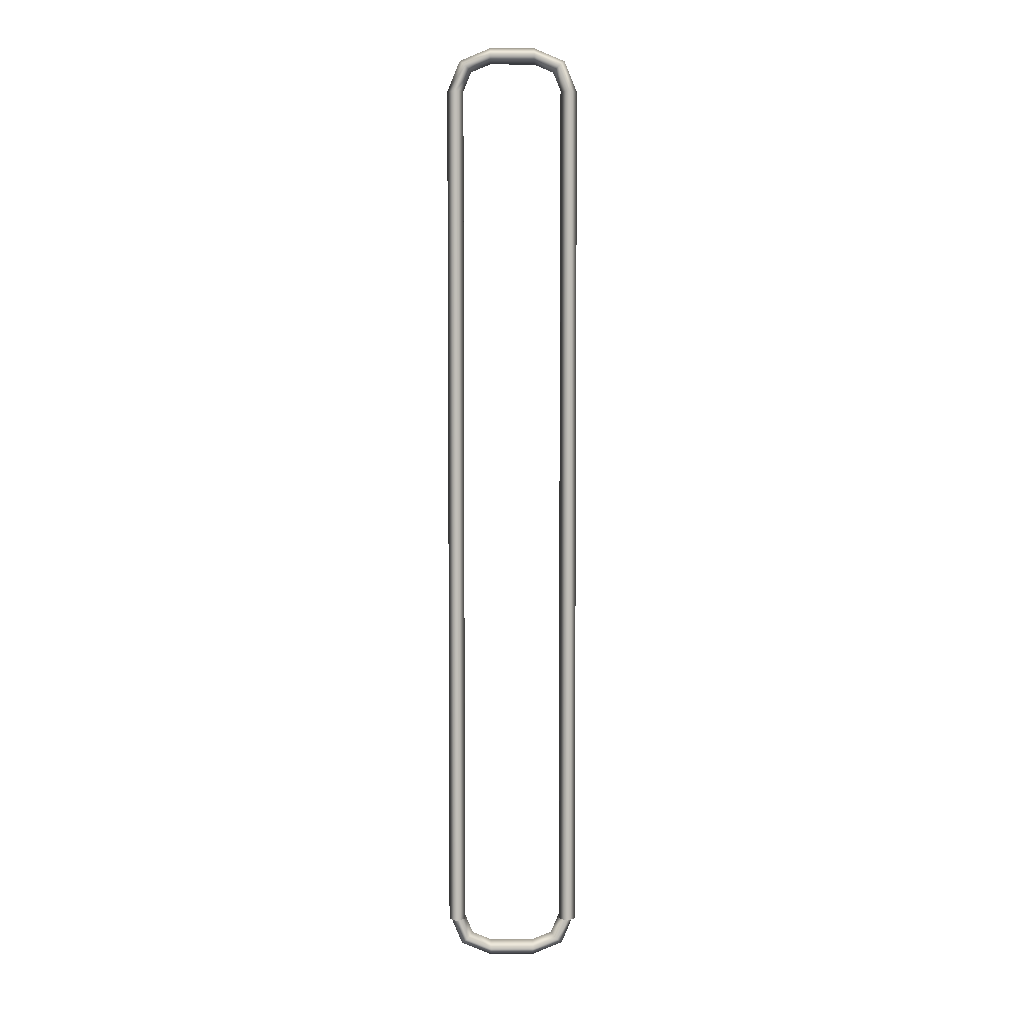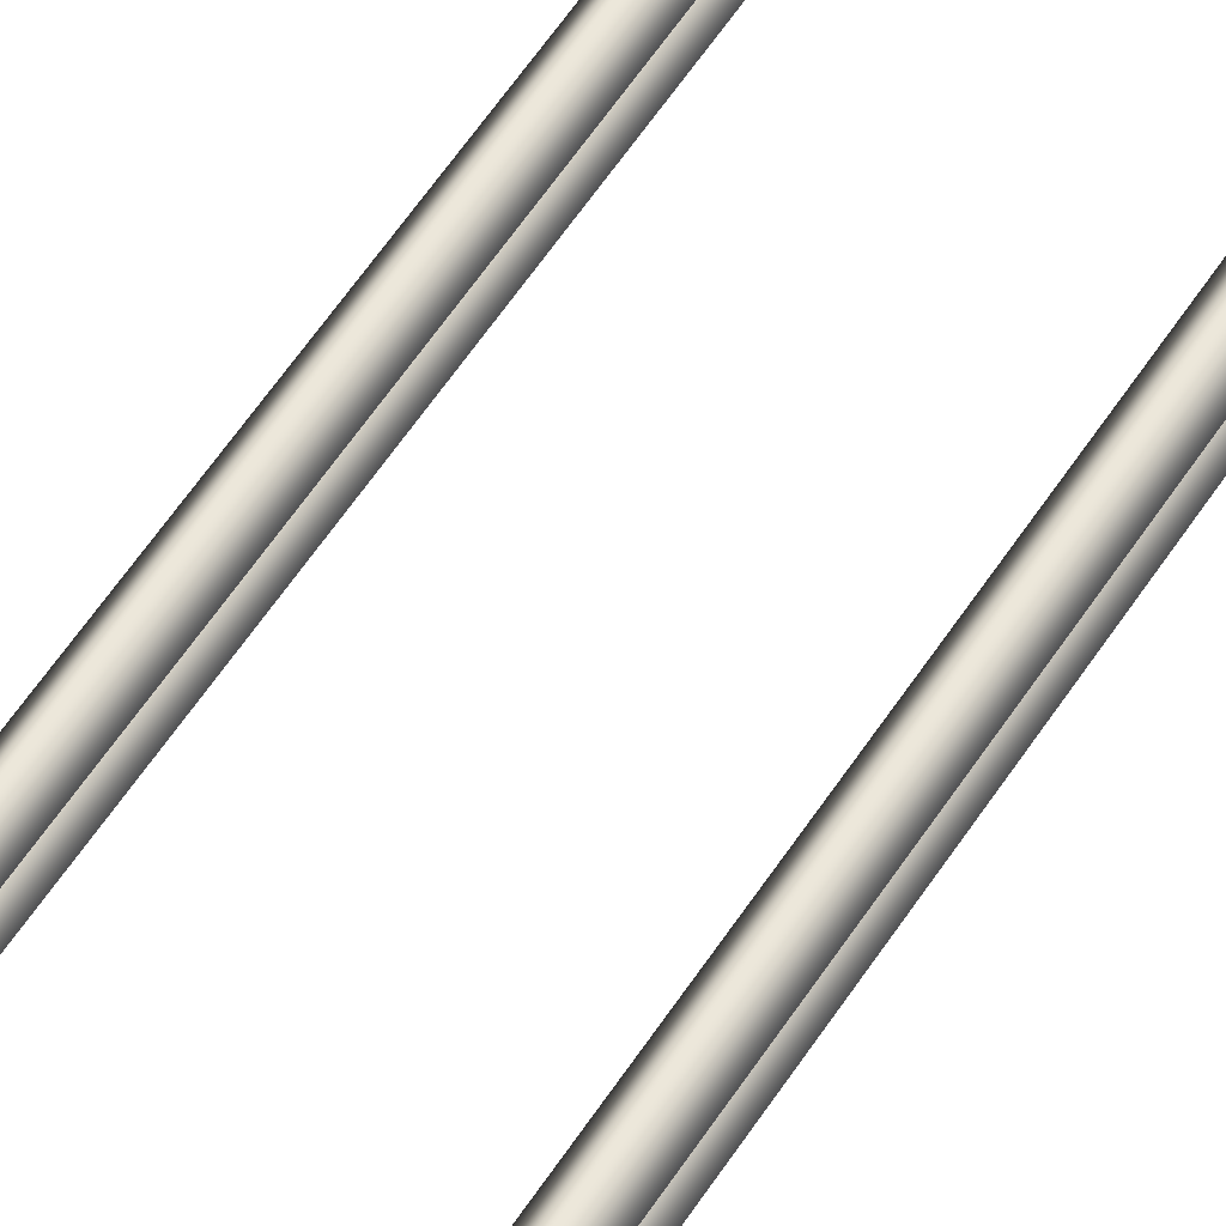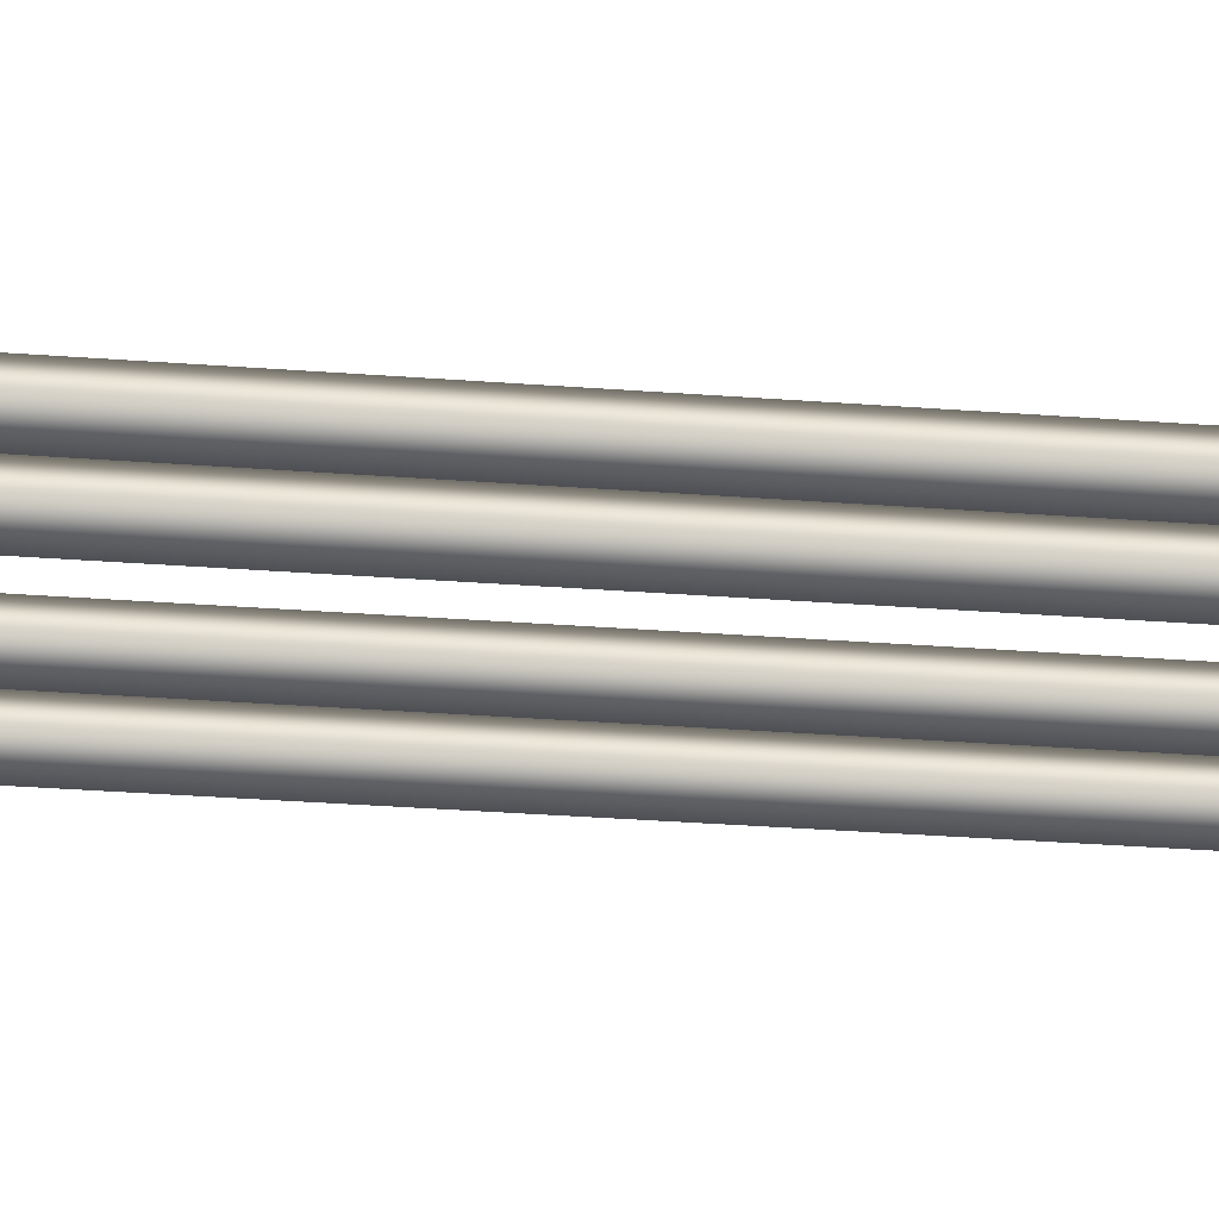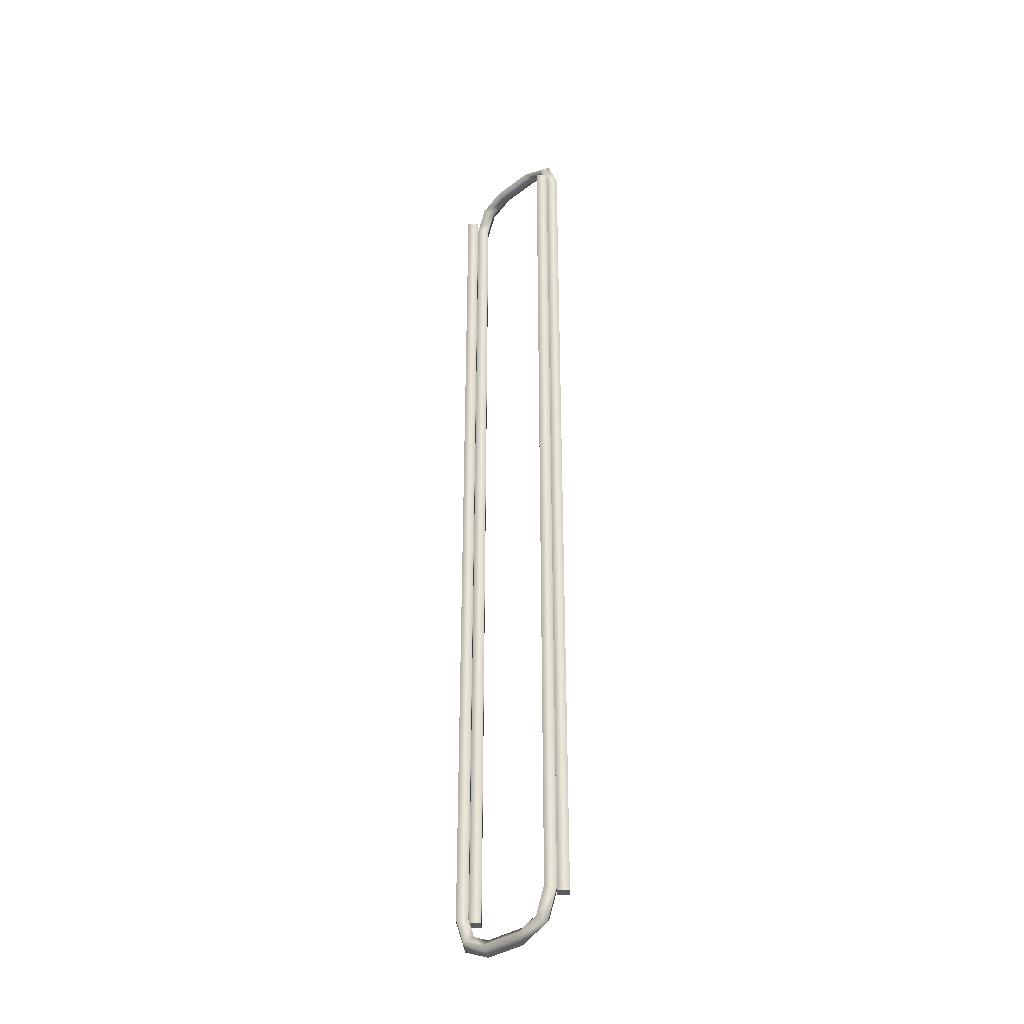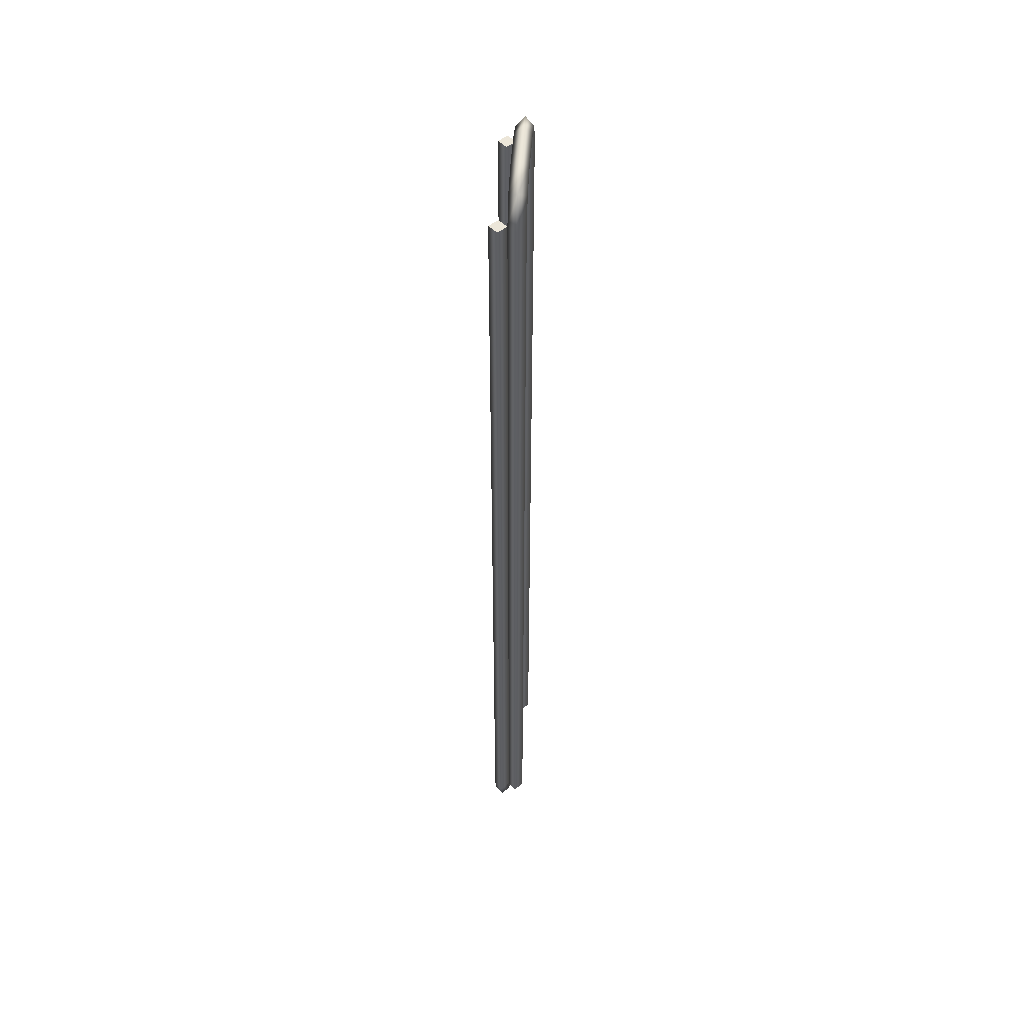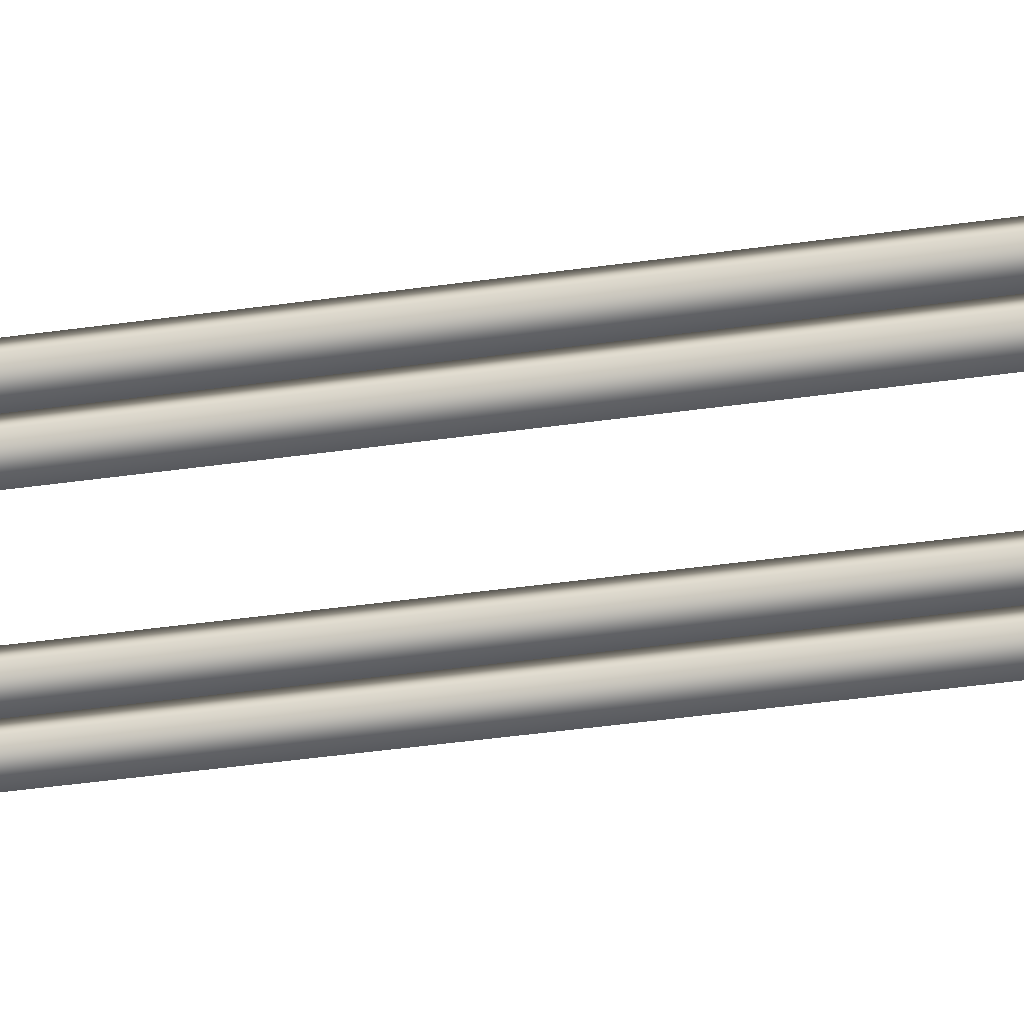
<metadata>
{"format":"obj","ext":"obj","renderer":"f3d","projection":"perspective","resolution":1024,"background":"white","views":[{"elev":4.4,"azim":179.1,"up":"+Y"},{"elev":53.3,"azim":-148.7,"up":"+Z"},{"elev":-18.2,"azim":-100.3,"up":"+Z"},{"elev":-33.4,"azim":46.2,"up":"+Y"},{"elev":48.9,"azim":93.8,"up":"+Y"},{"elev":-29.1,"azim":-76.8,"up":"+Z"}]}
</metadata>
<code>
g Reinforcement Wandscheibe H__B_gel_Wandscheibe_3_ Pipes
v 3.443 0.076 0.761
v 3.451 0.076 0.761
v 3.443 0.076 0.769
v 3.435 0.076 0.761
v 3.443 0.076 0.753
v 3.459 0.05691 0.761
v 3.453 0.05125 0.769
v 3.448 0.04559 0.761
v 3.453 0.05125 0.753
v 3.478 0.049 0.761
v 3.478 0.041 0.769
v 3.478 0.033 0.761
v 3.478 0.041 0.753
v 3.478 0.041 0.761
f 1 3 2
f 1 4 3
f 1 5 4
f 1 2 5
f 2 3 7 6
f 3 4 8 7
f 4 5 9 8
f 5 2 6 9
f 6 7 11 10
f 7 8 12 11
f 8 9 13 12
f 9 6 10 13
f 10 11 14
f 11 12 14
f 12 13 14
f 13 10 14
v 3.478 0.041 0.761
v 3.478 0.049 0.761
v 3.478 0.041 0.769
v 3.478 0.033 0.761
v 3.478 0.041 0.753
v 3.522 0.049 0.761
v 3.522 0.041 0.769
v 3.522 0.033 0.761
v 3.522 0.041 0.753
v 3.522 0.041 0.761
f 15 17 16
f 15 18 17
f 15 19 18
f 15 16 19
f 16 17 21 20
f 17 18 22 21
f 18 19 23 22
f 19 16 20 23
f 20 21 24
f 21 22 24
f 22 23 24
f 23 20 24
v 3.557 0.076 0.761
v 3.549 0.076 0.761
v 3.557 0.076 0.753
v 3.565 0.076 0.761
v 3.557 0.076 0.769
v 3.541 0.05691 0.761
v 3.547 0.05125 0.753
v 3.552 0.04559 0.761
v 3.547 0.05125 0.769
v 3.522 0.049 0.761
v 3.522 0.041 0.753
v 3.522 0.033 0.761
v 3.522 0.041 0.769
v 3.522 0.041 0.761
f 25 27 26
f 25 28 27
f 25 29 28
f 25 26 29
f 26 27 31 30
f 27 28 32 31
f 28 29 33 32
f 29 26 30 33
f 30 31 35 34
f 31 32 36 35
f 32 33 37 36
f 33 30 34 37
f 34 35 38
f 35 36 38
f 36 37 38
f 37 34 38
v 3.557 0.076 0.761
v 3.565 0.076 0.761
v 3.557 0.076 0.753
v 3.549 0.076 0.761
v 3.557 0.076 0.769
v 3.565 0.922 0.761
v 3.557 0.922 0.753
v 3.549 0.922 0.761
v 3.557 0.922 0.769
v 3.557 0.922 0.761
f 39 41 40
f 39 42 41
f 39 43 42
f 39 40 43
f 40 41 45 44
f 41 42 46 45
f 42 43 47 46
f 43 40 44 47
f 44 45 48
f 45 46 48
f 46 47 48
f 47 44 48
v 3.443 0.922 0.761
v 3.435 0.922 0.761
v 3.443 0.922 0.753
v 3.451 0.922 0.761
v 3.443 0.922 0.769
v 3.435 0.076 0.761
v 3.443 0.076 0.753
v 3.451 0.076 0.761
v 3.443 0.076 0.769
v 3.443 0.076 0.761
f 49 51 50
f 49 52 51
f 49 53 52
f 49 50 53
f 50 51 55 54
f 51 52 56 55
f 52 53 57 56
f 53 50 54 57
f 54 55 58
f 55 56 58
f 56 57 58
f 57 54 58
v 3.443 0.076 0.745
v 3.451 0.076 0.745
v 3.443 0.076 0.737
v 3.435 0.076 0.745
v 3.443 0.076 0.753
v 3.451 0.922 0.745
v 3.443 0.922 0.737
v 3.435 0.922 0.745
v 3.443 0.922 0.753
v 3.443 0.922 0.745
f 59 61 60
f 59 62 61
f 59 63 62
f 59 60 63
f 60 61 65 64
f 61 62 66 65
f 62 63 67 66
f 63 60 64 67
f 64 65 68
f 65 66 68
f 66 67 68
f 67 64 68
v 3.557 0.922 0.745
v 3.549 0.922 0.745
v 3.557 0.922 0.737
v 3.565 0.922 0.745
v 3.557 0.922 0.753
v 3.549 0.076 0.745
v 3.557 0.076 0.737
v 3.565 0.076 0.745
v 3.557 0.076 0.753
v 3.557 0.076 0.745
f 69 71 70
f 69 72 71
f 69 73 72
f 69 70 73
f 70 71 75 74
f 71 72 76 75
f 72 73 77 76
f 73 70 74 77
f 74 75 78
f 75 76 78
f 76 77 78
f 77 74 78
v 3.557 0.922 0.745
v 3.549 0.922 0.745
v 3.557 0.922 0.753
v 3.565 0.922 0.745
v 3.557 0.922 0.737
v 3.541 0.9411 0.745
v 3.547 0.9467 0.753
v 3.552 0.9524 0.745
v 3.547 0.9467 0.737
v 3.522 0.949 0.745
v 3.522 0.957 0.753
v 3.522 0.965 0.745
v 3.522 0.957 0.737
v 3.522 0.957 0.745
f 79 81 80
f 79 82 81
f 79 83 82
f 79 80 83
f 80 81 85 84
f 81 82 86 85
f 82 83 87 86
f 83 80 84 87
f 84 85 89 88
f 85 86 90 89
f 86 87 91 90
f 87 84 88 91
f 88 89 92
f 89 90 92
f 90 91 92
f 91 88 92
v 3.478 0.957 0.745
v 3.478 0.965 0.745
v 3.478 0.957 0.753
v 3.478 0.949 0.745
v 3.478 0.957 0.737
v 3.522 0.965 0.745
v 3.522 0.957 0.753
v 3.522 0.949 0.745
v 3.522 0.957 0.737
v 3.522 0.957 0.745
f 93 95 94
f 93 96 95
f 93 97 96
f 93 94 97
f 94 95 99 98
f 95 96 100 99
f 96 97 101 100
f 97 94 98 101
f 98 99 102
f 99 100 102
f 100 101 102
f 101 98 102
v 3.443 0.922 0.745
v 3.451 0.922 0.745
v 3.443 0.922 0.737
v 3.435 0.922 0.745
v 3.443 0.922 0.753
v 3.459 0.9411 0.745
v 3.453 0.9467 0.737
v 3.448 0.9524 0.745
v 3.453 0.9467 0.753
v 3.478 0.949 0.745
v 3.478 0.957 0.737
v 3.478 0.965 0.745
v 3.478 0.957 0.753
v 3.478 0.957 0.745
f 103 105 104
f 103 106 105
f 103 107 106
f 103 104 107
f 104 105 109 108
f 105 106 110 109
f 106 107 111 110
f 107 104 108 111
f 108 109 113 112
f 109 110 114 113
f 110 111 115 114
f 111 108 112 115
f 112 113 116
f 113 114 116
f 114 115 116
f 115 112 116

</code>
